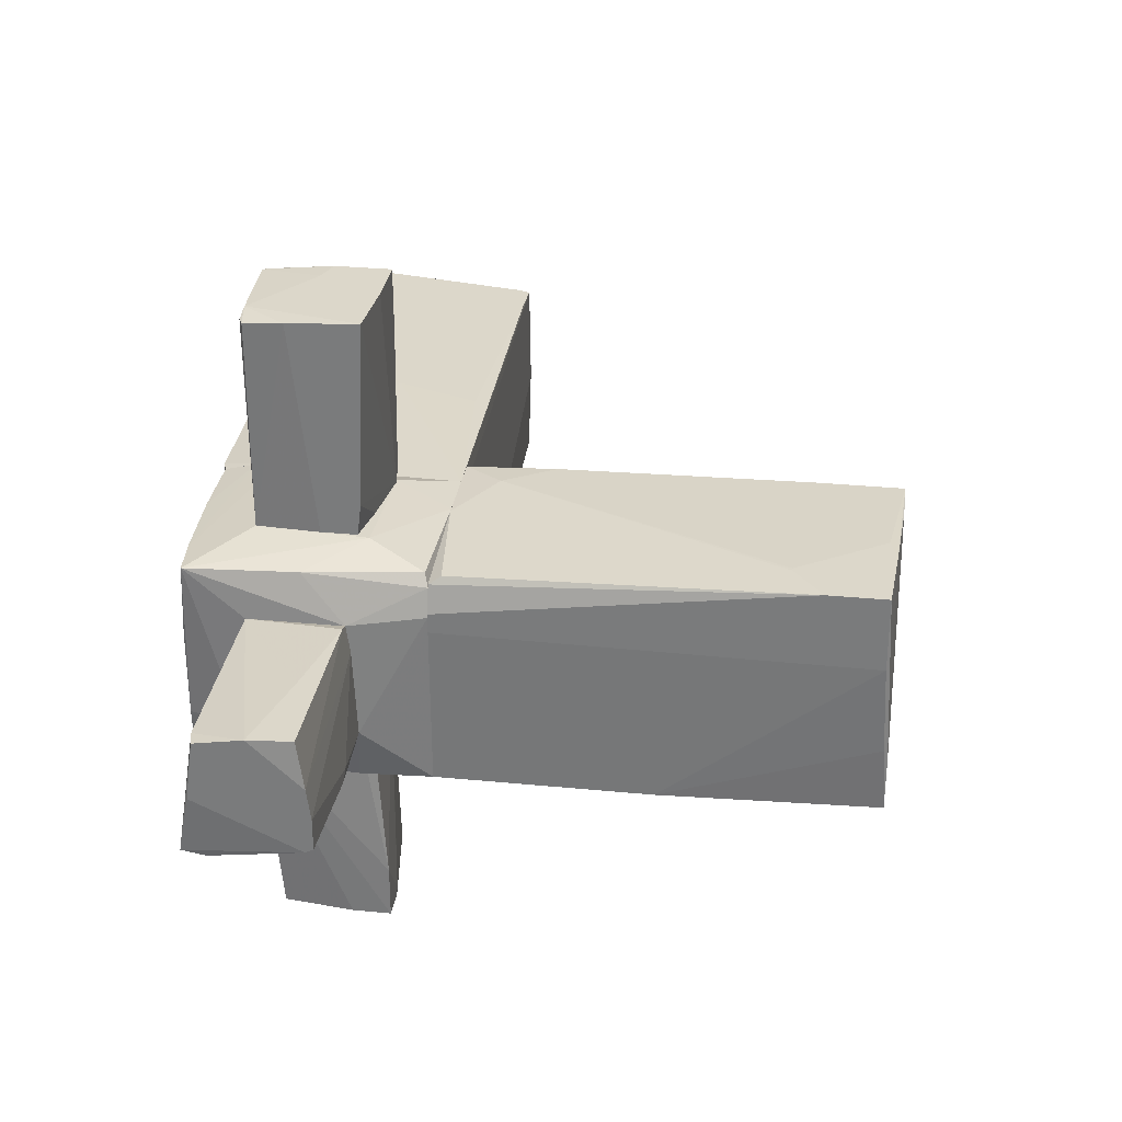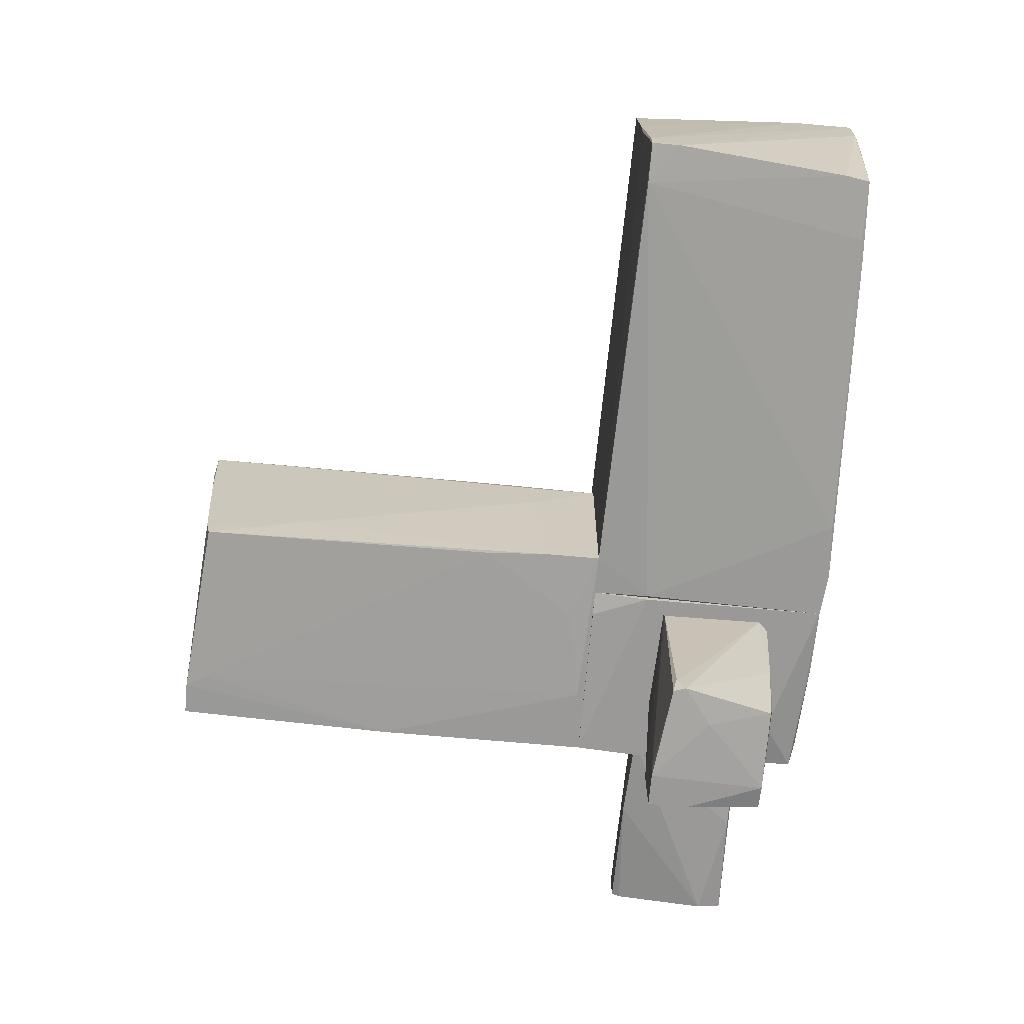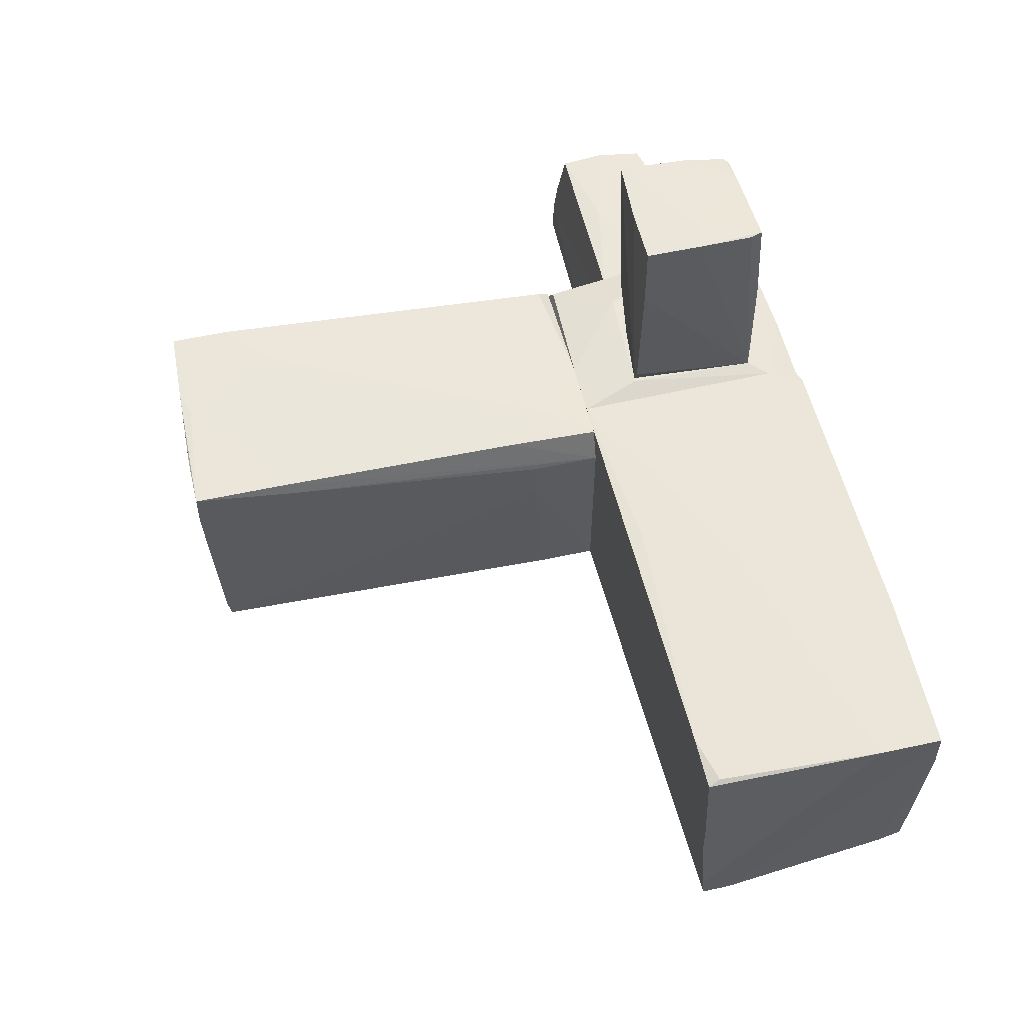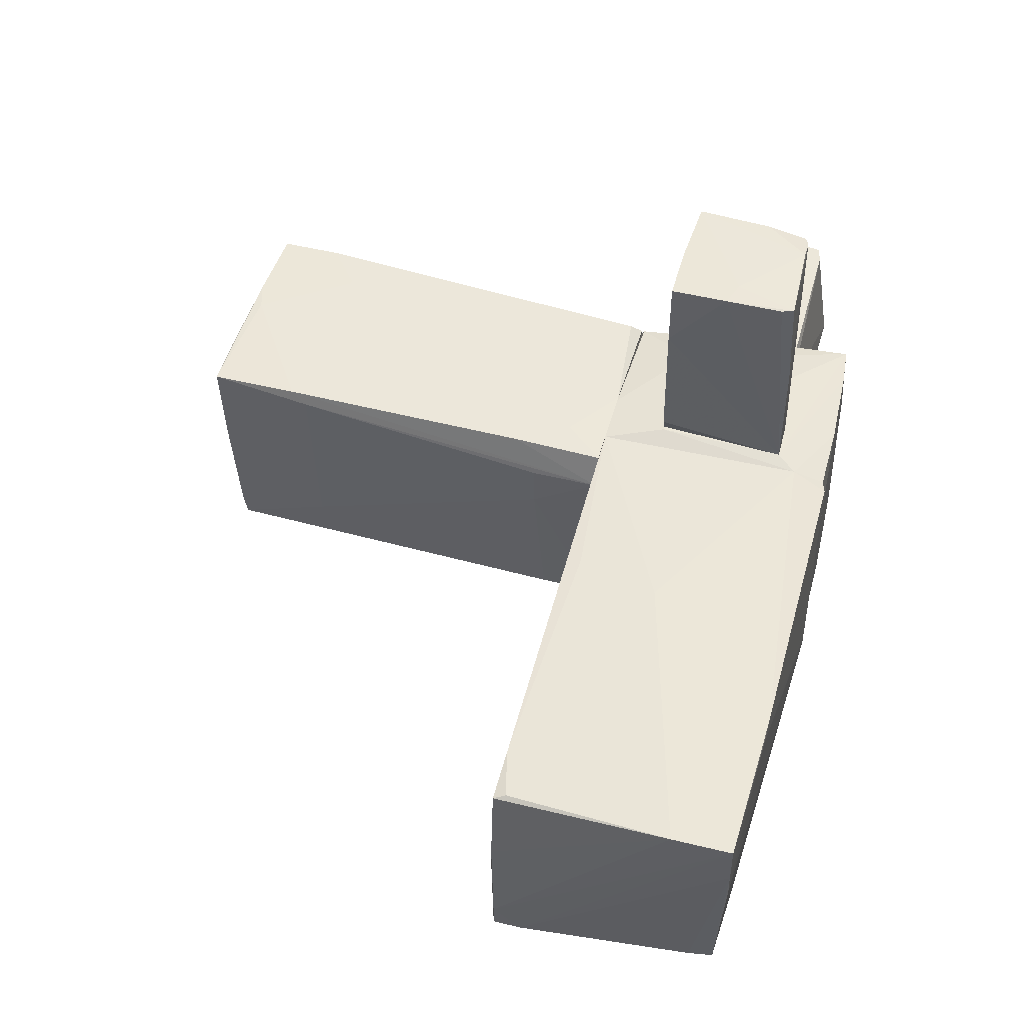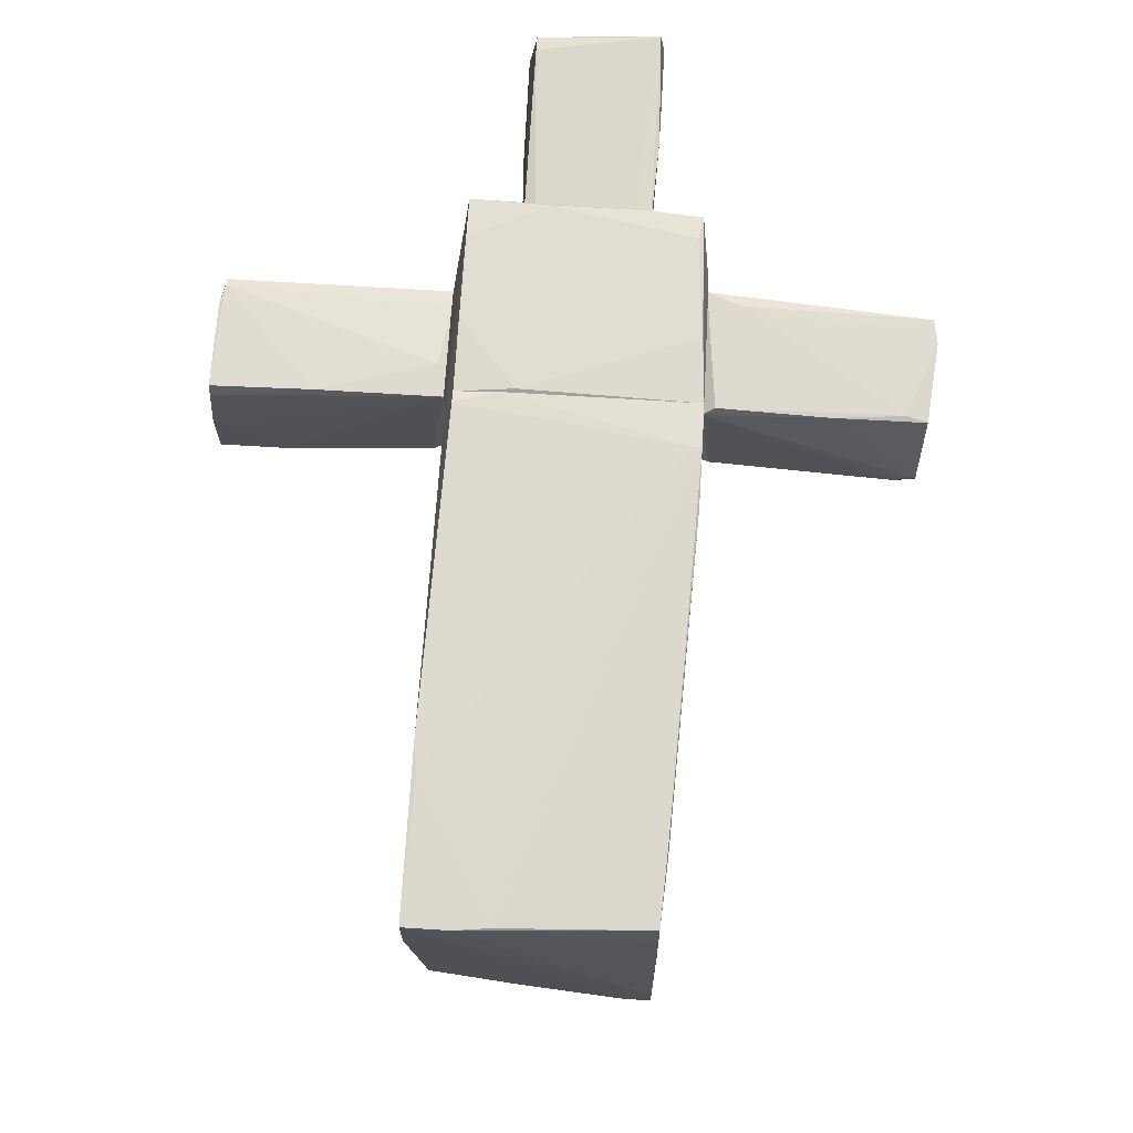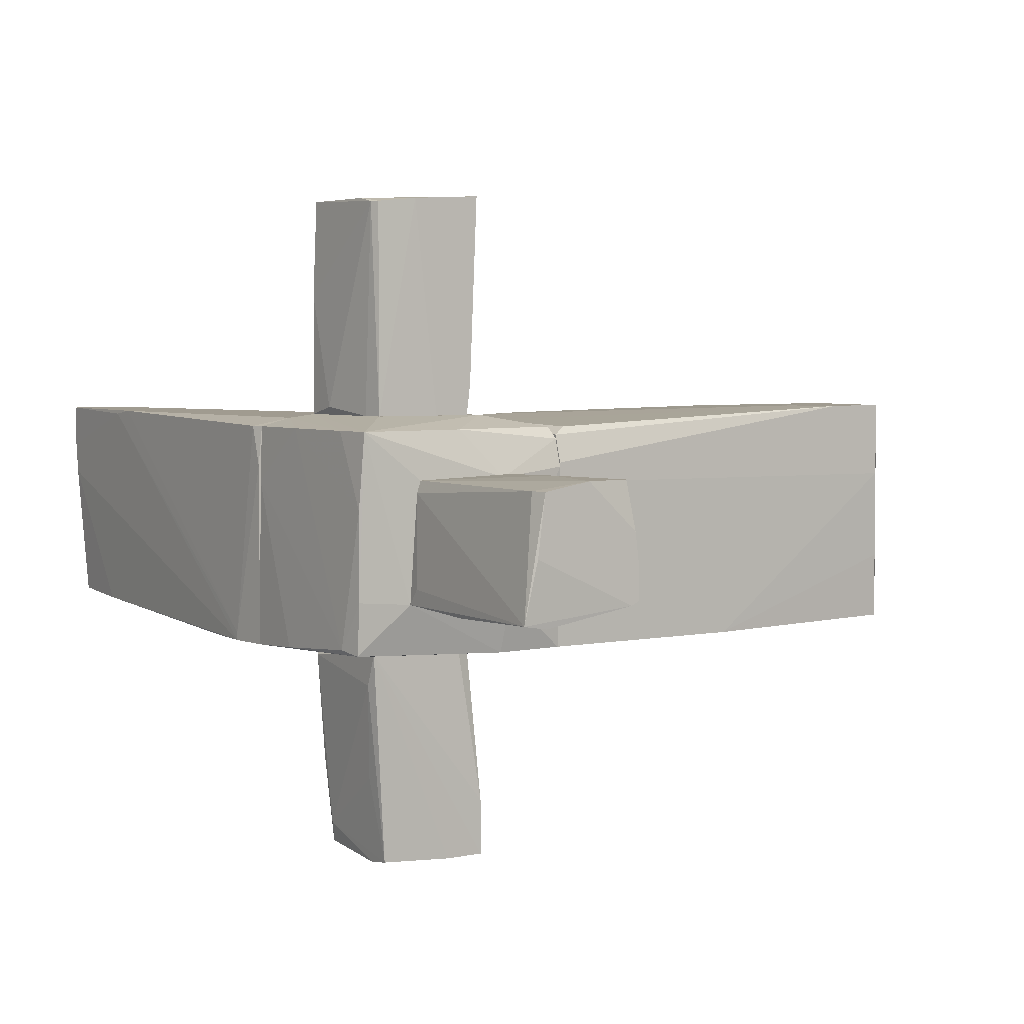
<metadata>
{"format":"obj","ext":"obj","renderer":"f3d","projection":"perspective","resolution":1024,"background":"white","views":[{"elev":30.4,"azim":-82.0,"up":"+Z"},{"elev":-68.9,"azim":84.9,"up":"+Z"},{"elev":55.0,"azim":76.9,"up":"+Z"},{"elev":49.8,"azim":105.1,"up":"+Z"},{"elev":70.6,"azim":93.5,"up":"+Y"},{"elev":4.2,"azim":-123.5,"up":"+Z"}]}
</metadata>
<code>
o convex_0
v -0.4329 -0.3334 -1.038
v -1.483 -3.158 1.099
v -1.519 -3.158 1.099
v -1.809 -4.064 -1.038
v 0.1105 -4.064 1.062
v -1.809 -0.1159 0.8813
v 0.1105 -0.1159 0.9898
v 0.1105 -3.919 -0.9658
v -1.845 -0.1159 -1.075
v -1.882 -3.991 1.099
v 0.1829 -0.1159 -1.002
v 0.2193 -0.7319 0.7
v -1.882 -0.1159 0.6277
v -1.773 -0.2249 0.9536
v -1.845 -2.072 -1.075
v -0.1793 -0.4784 1.026
v -1.882 -3.991 0.4103
v -1.519 -4.064 -1.038
v 0.2193 -0.1159 0.7
v 0.1467 -3.049 -0.6037
v 0.1105 -4.027 0.229
v 0.1105 -3.267 1.062
v -1.193 -4.027 1.099
v 0.1829 -0.6233 -1.002
v -1.809 -4.064 -0.5314
v -1.882 -3.448 1.099
v 0.2193 -0.7319 0.3016
v -1.266 -0.1885 -1.075
v 0.1105 -3.955 -0.7847
v 0.1467 -3.122 0.9536
v -0.7226 -0.1159 0.9898
v -0.3605 -4.064 1.062
v -1.411 -3.882 -1.038
v -1.882 -0.1159 0.4467
v 0.1467 -1.203 -1.002
v 0.1105 -0.9491 1.026
v -0.9398 -3.955 1.099
v 0.07427 -4.064 0.7
v -1.845 -4.027 -0.4226
f 17 15 39
f 6 7 9
f 2 3 10
f 9 7 11
f 6 9 13
f 3 2 16
f 4 10 17
f 10 13 17
f 9 15 17
f 5 4 18
f 4 15 18
f 11 7 19
f 2 10 23
f 1 11 24
f 20 8 24
f 4 5 25
f 10 4 25
f 23 10 25
f 10 3 26
f 6 13 26
f 13 10 26
f 14 6 26
f 3 16 26
f 11 19 27
f 19 12 27
f 24 11 27
f 20 24 27
f 11 1 28
f 9 11 28
f 15 9 28
f 18 8 29
f 8 20 29
f 21 18 29
f 20 21 29
f 12 19 30
f 5 21 30
f 21 20 30
f 22 5 30
f 19 22 30
f 27 12 30
f 20 27 30
f 7 6 31
f 6 14 31
f 16 7 31
f 14 26 31
f 26 16 31
f 5 23 32
f 25 5 32
f 23 25 32
f 8 18 33
f 18 15 33
f 28 1 33
f 15 28 33
f 13 9 34
f 9 17 34
f 17 13 34
f 1 24 35
f 24 8 35
f 33 1 35
f 8 33 35
f 7 16 36
f 19 7 36
f 16 22 36
f 22 19 36
f 16 2 37
f 5 22 37
f 22 16 37
f 23 5 37
f 2 23 37
f 5 18 38
f 21 5 38
f 18 21 38
f 15 4 39
f 4 17 39
o convex_1
v 0.1832 -0.1155 0.8089
v 0.2194 2.13 -1.002
v 0.2194 2.13 -1.075
v 4.276 -0.04272 -0.9297
v 4.204 2.058 1.026
v -0.1792 2.058 0.9537
v -0.1792 -0.1155 -1.002
v 4.131 -0.07921 0.9173
v 4.095 1.985 -0.9297
v -0.1792 -0.1155 0.9899
v -0.1792 2.094 -1.075
v -0.1792 1.768 1.026
v -0.1426 0.3917 -1.075
v 3.914 -0.04272 -0.9659
v 4.204 1.514 1.026
v 2.755 2.094 1.026
v 0.7267 2.094 -1.075
v 4.167 2.058 0.3377
v -0.07016 2.094 0.9537
v 4.095 0.02961 0.9537
v 1.632 0.7903 1.026
v 4.204 -0.07921 -0.09641
v 4.276 0.2108 -0.9297
v 3.552 1.985 -0.9659
v 4.204 2.058 0.6275
v 4.276 -0.04272 -0.7121
v 0.1832 -0.1155 -1.002
v 3.371 2.021 -0.9659
v 4.131 1.768 -0.9297
v 3.008 2.094 0.9899
v 1.415 0.02961 0.9899
v 3.66 -0.07921 0.9537
v 4.204 -0.07921 0.1568
v -0.1792 2.094 0.5915
f 45 58 73
f 46 40 49
f 45 46 49
f 40 47 49
f 41 42 50
f 46 45 50
f 45 49 51
f 50 42 52
f 46 50 52
f 44 51 54
f 51 44 55
f 52 42 56
f 53 52 56
f 45 51 58
f 55 41 58
f 51 55 58
f 47 54 59
f 59 54 60
f 51 49 60
f 54 51 60
f 43 53 62
f 48 53 63
f 53 56 63
f 48 57 64
f 44 62 64
f 44 54 65
f 61 43 65
f 43 62 65
f 62 44 65
f 40 46 66
f 46 52 66
f 53 43 66
f 52 53 66
f 43 61 66
f 61 40 66
f 56 42 67
f 42 57 67
f 57 48 67
f 48 63 67
f 63 56 67
f 53 48 68
f 62 53 68
f 48 64 68
f 64 62 68
f 42 41 69
f 41 55 69
f 55 44 69
f 57 42 69
f 44 64 69
f 64 57 69
f 59 60 70
f 60 49 70
f 49 47 71
f 47 59 71
f 70 49 71
f 59 70 71
f 47 40 72
f 54 47 72
f 40 61 72
f 65 54 72
f 61 65 72
f 41 50 73
f 50 45 73
f 58 41 73
o convex_2
v -3.041 0.754 0.5915
v -3.838 1.37 -0.6037
v -3.874 0.5366 -0.4587
v -1.991 0.5004 -0.5674
v -1.991 1.478 0.4104
v -3.874 1.406 0.5189
v -1.991 1.551 -0.5674
v -1.991 0.5728 0.5189
v -3.838 0.5728 0.5915
v -3.838 1.587 -0.5674
v -3.874 0.4641 -0.1328
v -1.991 1.442 0.5189
v -2.788 0.4641 -0.5312
v -3.729 1.442 0.5189
v -3.874 0.9713 0.5915
v -2.824 1.551 -0.6037
v -2.099 0.5728 0.5552
v -1.991 0.5366 0.2654
v -3.874 0.4641 -0.4226
v -3.874 1.478 -0.02412
v -2.099 1.551 -0.4226
v -2.679 0.4641 -0.4587
v -3.874 0.5004 0.1569
f 91 90 96
f 78 77 80
f 77 78 81
f 75 76 83
f 79 76 84
f 81 78 85
f 76 75 86
f 75 77 86
f 78 83 87
f 83 79 87
f 85 78 87
f 85 87 88
f 82 74 88
f 79 84 88
f 74 85 88
f 87 79 88
f 77 75 89
f 80 77 89
f 75 83 89
f 83 80 89
f 74 82 90
f 85 74 90
f 81 85 90
f 77 81 91
f 81 90 91
f 84 76 92
f 76 86 92
f 86 84 92
f 76 79 93
f 83 76 93
f 79 83 93
f 78 80 94
f 83 78 94
f 80 83 94
f 86 77 95
f 84 86 95
f 77 91 95
f 91 84 95
f 82 88 96
f 88 84 96
f 90 82 96
f 84 91 96
o convex_3
v -0.4691 1.007 3.055
v -0.3966 0.428 1.063
v -0.976 0.5005 1.063
v -0.3242 1.587 1.063
v -1.338 1.478 2.982
v -1.375 0.4643 3.055
v -1.338 1.478 1.063
v -0.2516 0.428 3.055
v -0.3242 1.551 3.018
v -1.375 0.5729 1.063
v -0.3242 0.428 1.208
v -1.266 1.514 2.982
v -1.375 1.116 3.018
v -0.614 1.587 1.135
v -0.2516 0.9351 3.055
v -0.2516 0.428 2.439
v -0.3242 1.587 2.149
v -0.7588 0.428 3.055
v -1.085 1.514 3.018
v -0.2879 1.442 3.018
v -1.375 0.8989 1.063
v -1.375 0.5367 1.352
v -1.157 1.514 1.063
f 108 110 119
f 98 99 100
f 100 99 103
f 97 102 104
f 103 99 106
f 98 100 107
f 104 98 107
f 103 101 108
f 101 103 109
f 106 102 109
f 97 104 111
f 105 97 111
f 107 100 112
f 104 107 112
f 100 111 112
f 111 104 112
f 108 105 113
f 100 110 113
f 110 108 113
f 102 98 114
f 98 104 114
f 104 102 114
f 102 97 115
f 97 105 115
f 108 101 115
f 105 108 115
f 109 102 115
f 101 109 115
f 111 100 116
f 105 111 116
f 113 105 116
f 100 113 116
f 103 106 117
f 109 103 117
f 106 109 117
f 99 98 118
f 98 102 118
f 106 99 118
f 102 106 118
f 100 103 119
f 103 108 119
f 110 100 119
o convex_4
v -1.193 1.514 -2.234
v -0.2155 0.6092 -2.777
v -0.2155 0.5729 -2.777
v -0.3242 1.514 -1.075
v -1.302 0.5367 -1.075
v -1.374 0.428 -3.031
v -0.3966 1.442 -2.958
v -1.411 1.587 -1.075
v -0.3242 0.5729 -1.075
v -1.338 1.442 -2.994
v -0.2518 0.5367 -2.958
v -0.3605 1.587 -1.183
v -1.374 0.428 -2.523
v -1.085 0.428 -3.031
v -1.121 1.442 -3.031
v -0.2881 0.5729 -1.183
v -0.4329 1.478 -2.777
v -1.302 1.587 -1.365
v -0.2155 0.6454 -2.958
v -1.338 0.6454 -1.111
v -1.374 0.7903 -3.031
v -0.3605 1.514 -2.161
v -1.048 0.428 -2.958
v -0.5416 0.8989 -2.994
f 138 133 143
f 124 123 127
f 123 124 128
f 127 123 131
f 127 125 132
f 128 124 132
f 132 125 133
f 133 125 134
f 122 121 135
f 121 123 135
f 123 128 135
f 130 122 135
f 129 120 136
f 126 134 136
f 134 129 136
f 120 129 137
f 129 127 137
f 127 131 137
f 136 120 137
f 131 136 137
f 121 122 138
f 123 121 138
f 122 130 138
f 130 133 138
f 124 127 139
f 132 124 139
f 127 132 139
f 125 127 140
f 127 129 140
f 129 134 140
f 134 125 140
f 131 123 141
f 136 131 141
f 126 136 141
f 123 138 141
f 138 126 141
f 128 132 142
f 133 130 142
f 132 133 142
f 135 128 142
f 130 135 142
f 134 126 143
f 133 134 143
f 126 138 143
o convex_5
v -1.447 1.732 -1.075
v -0.3242 1.587 1.063
v -0.1792 1.768 1.026
v -0.1792 -0.1155 -1.002
v -1.809 -0.1155 0.8451
v -1.954 1.985 0.9537
v -1.845 -0.1155 -1.075
v -0.1792 2.094 -1.075
v -0.1792 -0.1155 0.9899
v -1.882 2.022 -1.002
v -0.1792 2.058 0.9535
v -1.99 0.5005 -0.5672
v -1.411 0.4644 1.063
v -1.99 0.573 0.5188
v -1.99 1.551 -0.5672
v -0.1792 0.3917 -1.075
v -0.2155 2.094 0.4464
v -1.737 -0.07893 0.9537
v -1.664 2.058 -0.9659
v -1.882 -0.1155 0.5914
v -1.338 1.478 1.063
v -0.3604 0.4281 1.063
v -1.592 2.022 0.9537
v -1.882 0.5366 -1.075
v -1.99 1.442 0.5188
v -0.7588 2.094 -1.038
v -1.882 0.9714 0.9537
v -1.918 2.022 -0.531
v -0.3967 -0.1155 -1.038
v -1.918 2.022 0.2654
v -0.8313 2.058 0.9537
v -0.6864 -0.1155 0.9899
f 165 156 175
f 147 148 150
f 146 147 151
f 150 144 151
f 147 146 152
f 148 147 152
f 151 144 153
f 146 151 154
f 155 157 158
f 151 147 159
f 150 151 159
f 154 151 160
f 150 148 163
f 155 150 163
f 148 157 163
f 157 155 163
f 145 149 164
f 156 145 164
f 149 156 164
f 146 145 165
f 152 146 165
f 145 156 165
f 145 146 166
f 149 145 166
f 144 150 167
f 153 144 167
f 150 155 167
f 155 158 167
f 158 153 167
f 157 149 168
f 158 157 168
f 149 158 168
f 151 153 169
f 160 151 169
f 153 162 169
f 162 160 169
f 156 149 170
f 157 148 170
f 149 157 170
f 148 161 170
f 161 156 170
f 158 149 171
f 153 158 171
f 162 153 171
f 147 150 172
f 159 147 172
f 150 159 172
f 149 166 173
f 171 149 173
f 162 171 173
f 146 154 174
f 154 160 174
f 160 162 174
f 166 146 174
f 162 173 174
f 173 166 174
f 148 152 175
f 161 148 175
f 156 161 175
f 152 165 175

</code>
